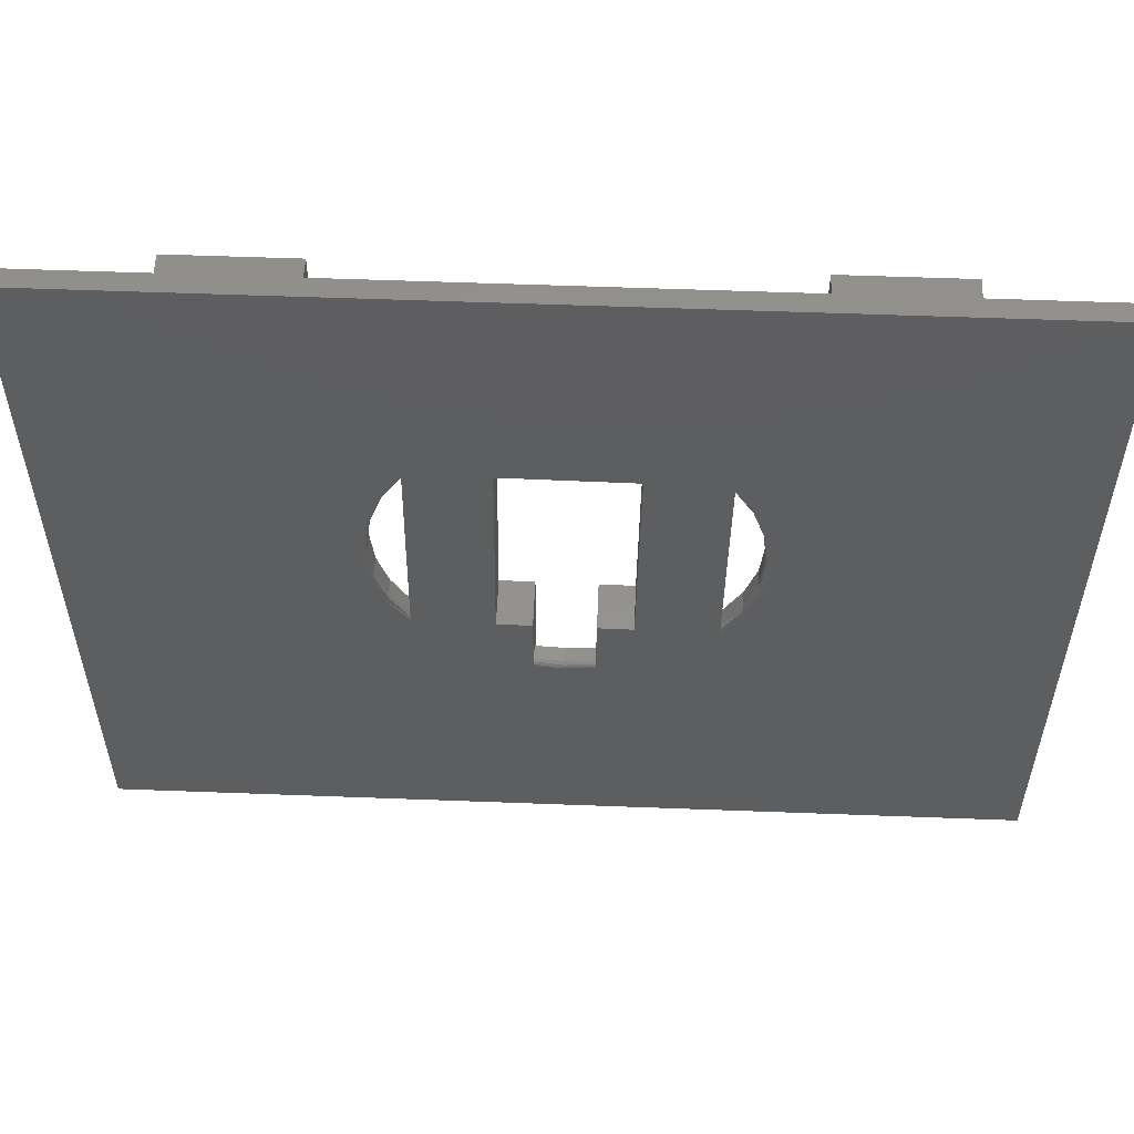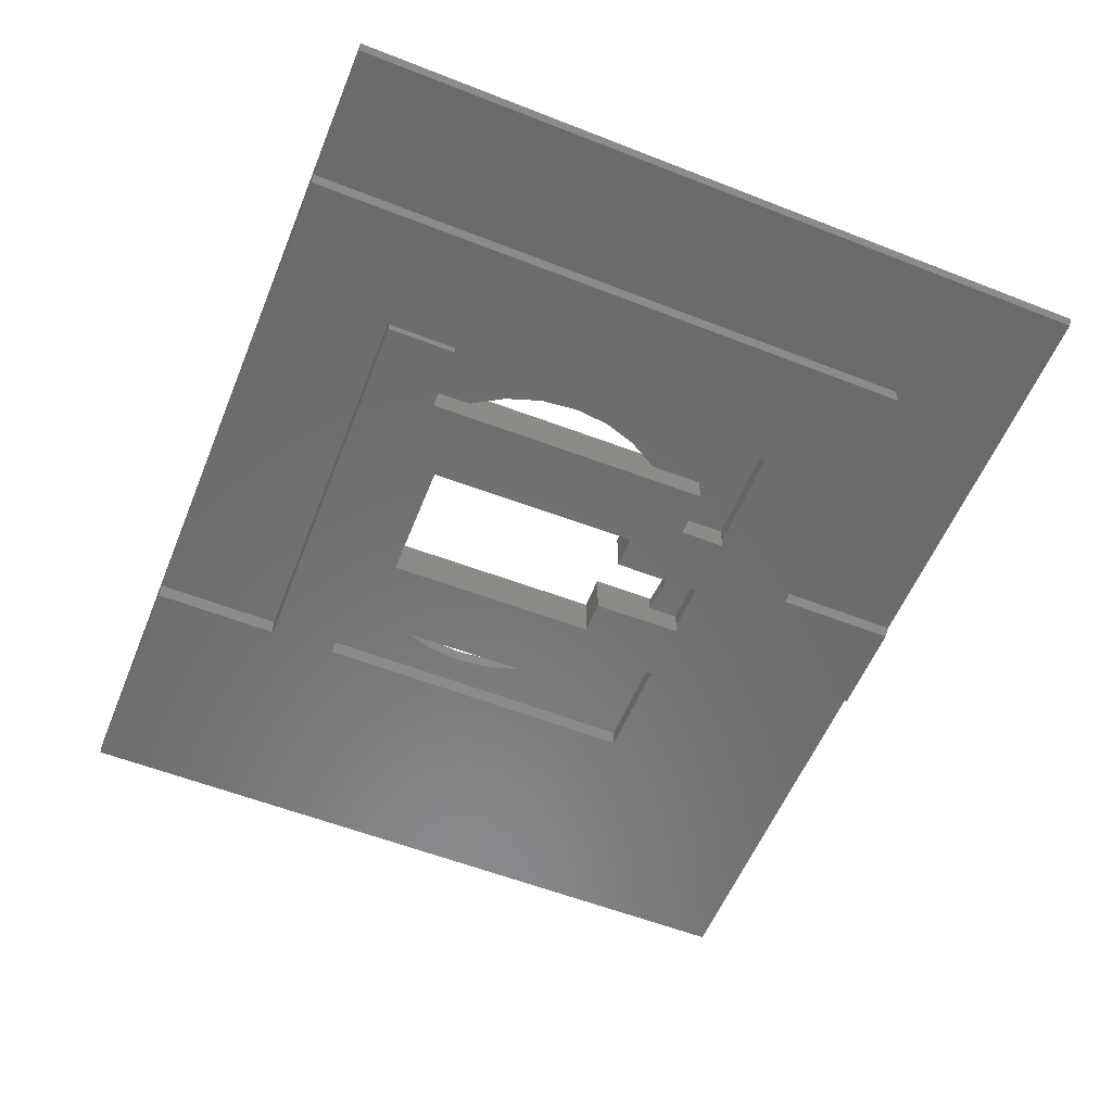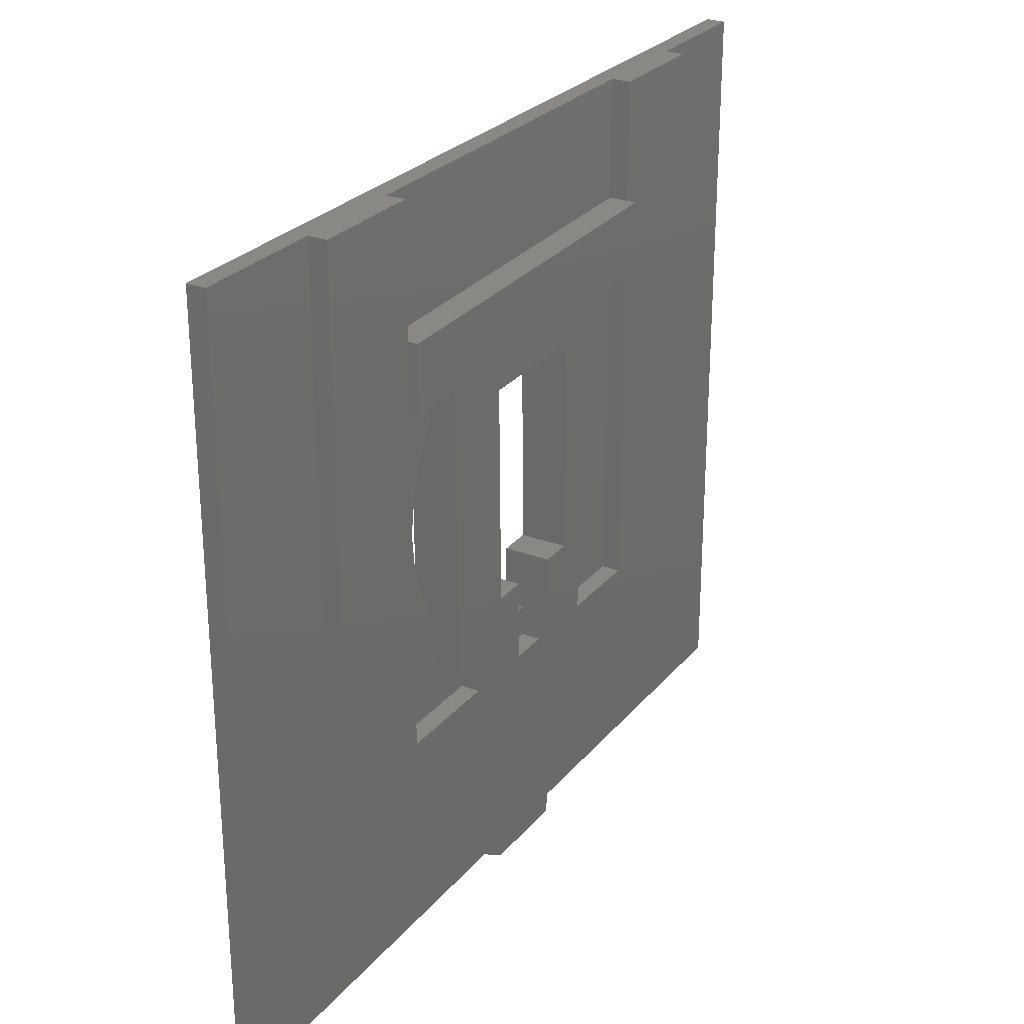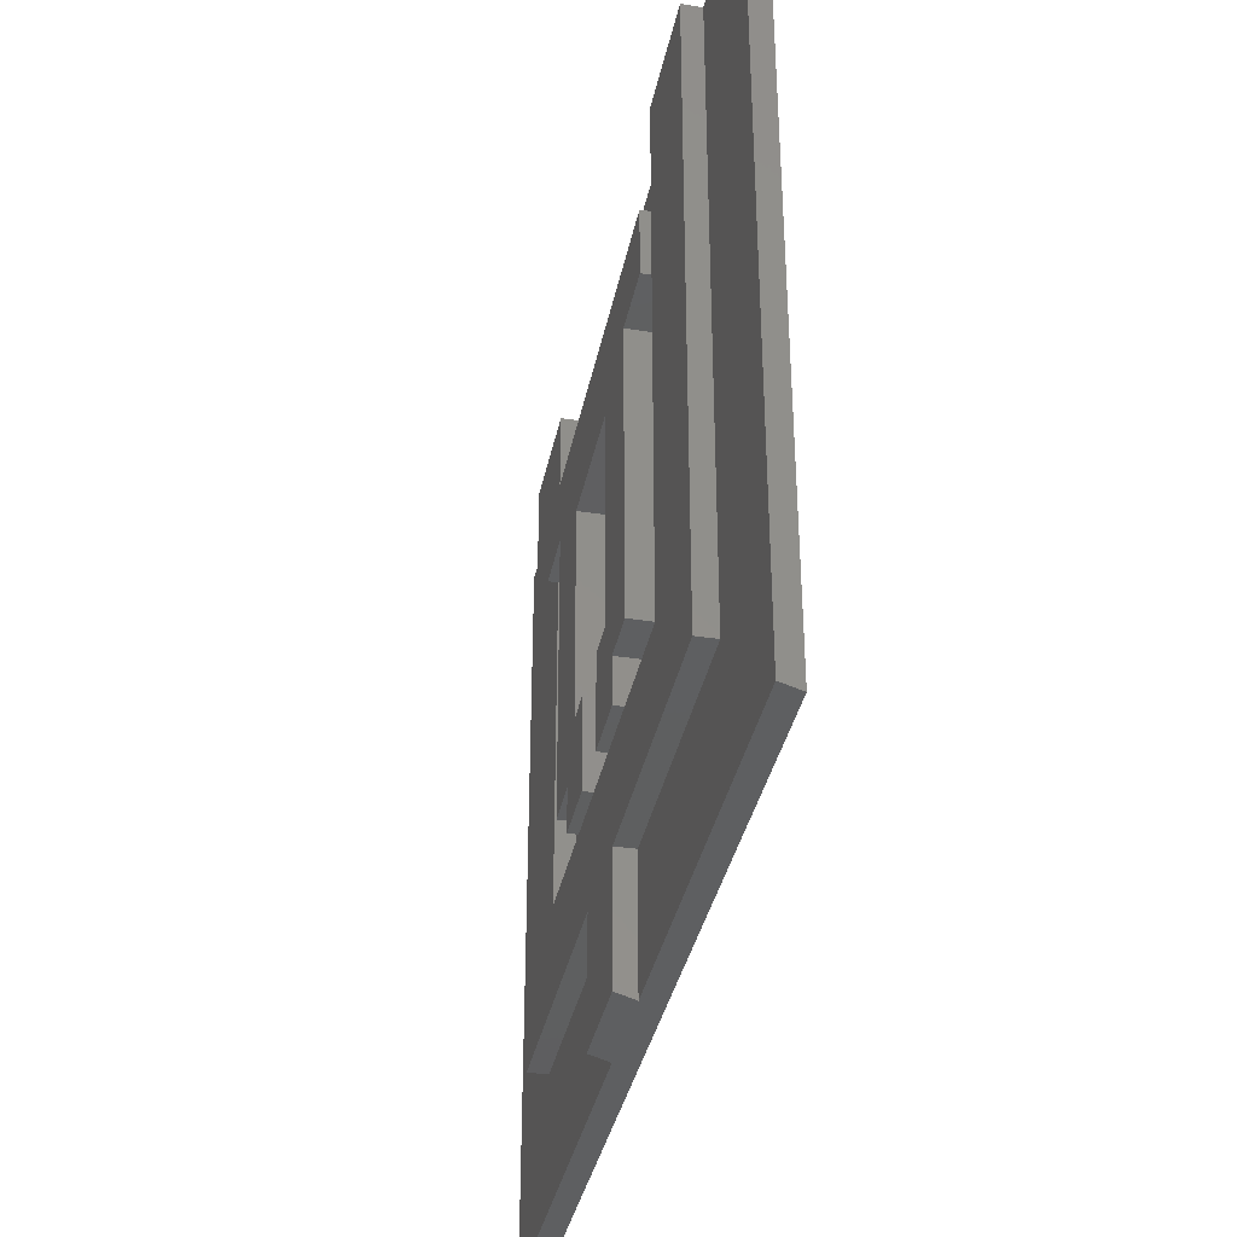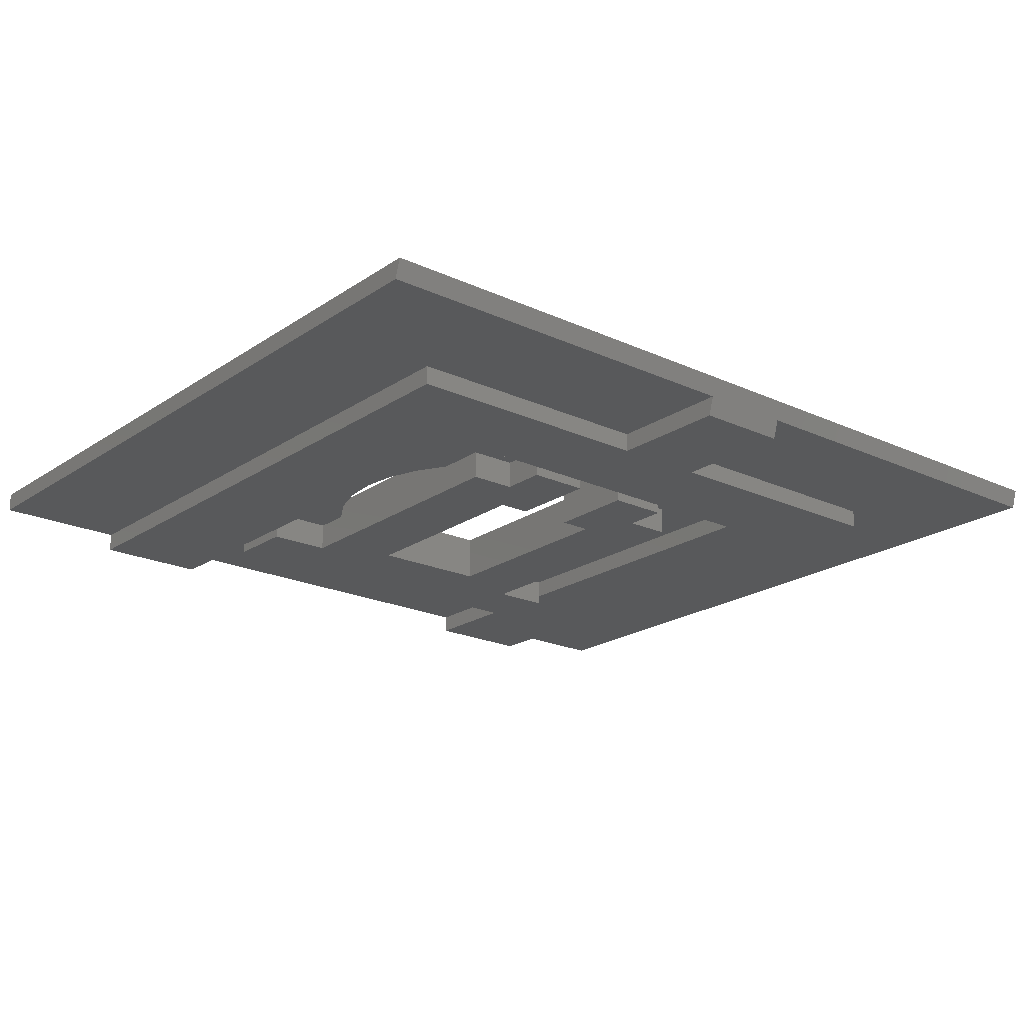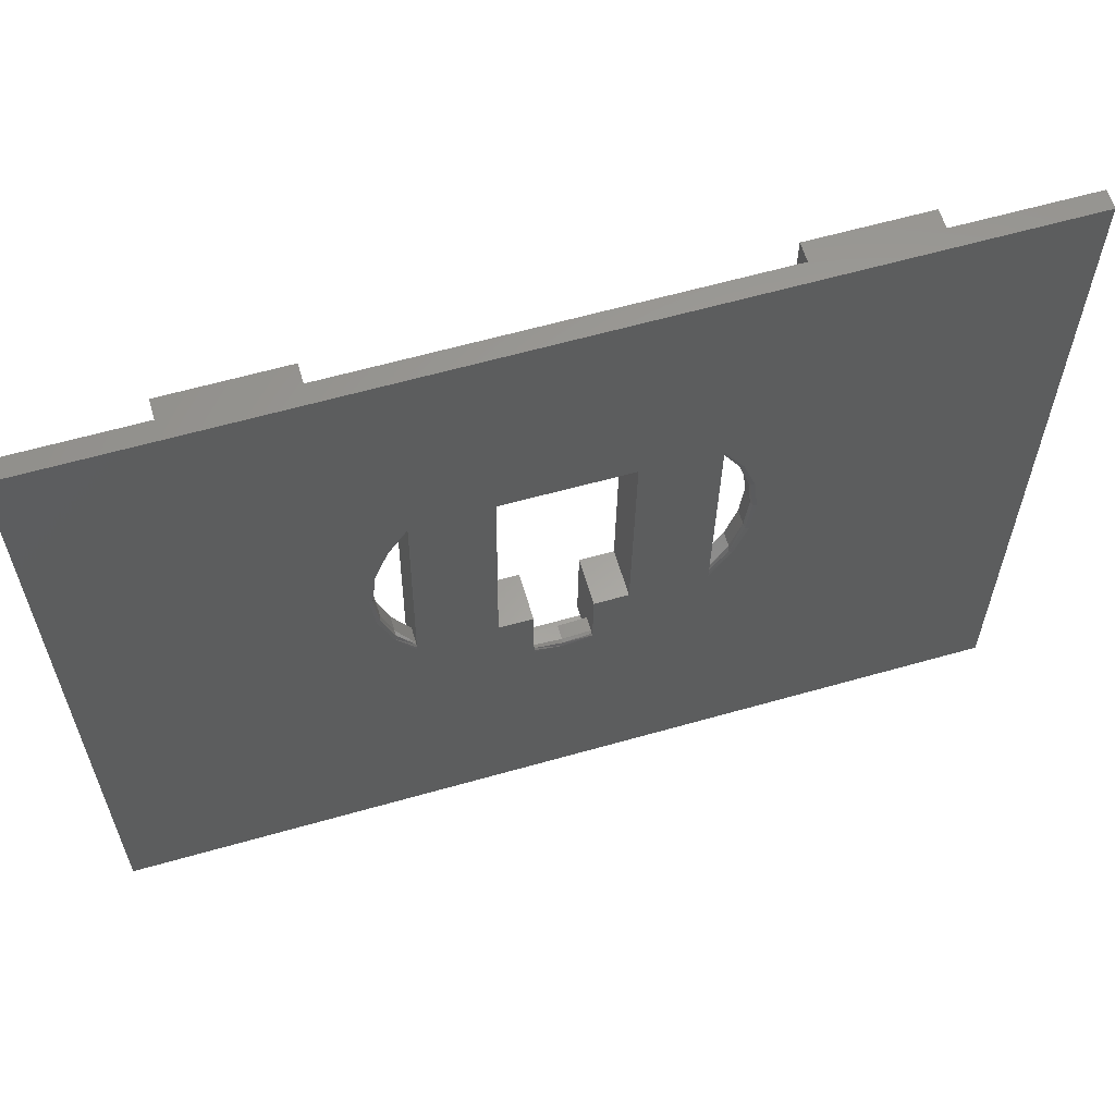
<metadata>
{"format":"stl","ext":"stl","renderer":"f3d","projection":"perspective","resolution":1024,"background":"white","views":[{"elev":55.3,"azim":2.3,"up":"+Y"},{"elev":-57.1,"azim":-112.2,"up":"+Z"},{"elev":26.6,"azim":120.4,"up":"+Y"},{"elev":-36.9,"azim":-101.6,"up":"+Y"},{"elev":-20.7,"azim":-39.8,"up":"+Z"},{"elev":61.2,"azim":-16.2,"up":"+Y"}]}
</metadata>
<code>
# stl→obj: 162 verts, 332 faces
v 6.422 56.61 28.97
v 2.905 56.65 28.97
v 2.821 49.68 28.97
v 14.42 56.37 28.97
v 14.7 79.2 28.97
v 6.701 79.6 28.97
v 47 103 28.97
v -47 103 28.97
v 16.78 75.76 28.97
v 47 22.96 28.97
v 18.06 71.96 28.97
v 18.5 67.96 28.97
v 18.03 63.82 28.97
v 16.65 59.89 28.97
v -47 22.96 28.97
v -0.1428 49.46 28.97
v -3.103 49.73 28.97
v -14.58 56.58 28.97
v -16.72 60.05 28.97
v -18.05 63.91 28.97
v -18.5 67.96 28.97
v -18.02 72.17 28.97
v -16.59 76.15 28.97
v -14.3 79.7 28.97
v -6.298 79.76 28.97
v -6.577 56.76 28.97
v -3.103 56.72 28.97
v 14.74 82.51 26.97
v 14.69 78.37 26.97
v 14.74 82.51 23.97
v 14.42 56.75 28.91
v 14.43 57.05 28.76
v 14.43 57.17 28.61
v 14.43 57.2 28.47
v 14.69 78.83 28.91
v 14.43 57.2 26.97
v 14.69 78.37 28.47
v 14.69 78.4 28.61
v 14.69 78.52 28.76
v 14.36 51.51 23.97
v 14.36 51.51 26.97
v -14.64 51.86 26.97
v -14.57 57.4 26.97
v -14.64 51.86 23.97
v -14.3 79.33 28.91
v -14.31 79.03 28.76
v -14.31 78.92 28.61
v -14.31 78.88 28.47
v -14.58 56.95 28.91
v -14.31 78.88 26.97
v -14.57 57.4 28.47
v -14.57 57.36 28.61
v -14.57 57.25 28.76
v -14.26 82.86 23.97
v -14.26 82.86 26.97
v -3.103 46.96 23.97
v -3.103 50.23 26.97
v -3.103 46.96 24.97
v -3.103 46.96 26.97
v -3.103 49.96 28.91
v -3.103 50.14 28.76
v -3.103 50.23 28.47
v -3.103 56.72 23.97
v 2.788 46.96 24.97
v 2.827 50.19 26.97
v 2.788 46.96 23.97
v 2.788 46.96 26.97
v 2.905 56.65 23.97
v 2.827 50.19 28.47
v 2.826 50.09 28.76
v 2.823 49.91 28.91
v -21 103 24.97
v -21 103 26.97
v -21 90.34 24.97
v -21 90.34 26.97
v -21 82.94 24.97
v -21 82.94 26.97
v -21 46.96 24.97
v -21 46.96 26.97
v 9.305 46.96 24.97
v 9.305 46.96 26.97
v 21 46.96 24.97
v 21 46.96 26.97
v -9.697 46.96 24.97
v -9.697 46.96 26.97
v 21 82.43 24.97
v 21 82.43 26.97
v 21 89.51 24.97
v 21 89.51 26.97
v 21 103 24.97
v 21 103 26.97
v -16.33 75.54 26.97
v -17.58 71.84 26.97
v -18 67.96 26.97
v -17.61 64.23 26.97
v -16.45 60.65 26.97
v -9.638 51.8 26.97
v 9.361 51.57 26.97
v 16.38 60.51 26.97
v 17.59 64.15 26.97
v 18 67.96 26.97
v 17.62 71.64 26.97
v 16.5 75.16 26.97
v -0.1398 49.96 26.97
v 16.5 75.16 28.47
v 17.62 71.64 28.47
v 18 67.96 28.47
v -18 67.96 28.47
v -17.58 71.84 28.47
v -16.33 75.54 28.47
v 17.72 71.88 28.82
v 18.15 67.96 28.82
v 16.46 75.61 28.82
v -16.27 75.99 28.82
v -18.15 67.96 28.82
v -17.67 72.09 28.82
v 17.59 64.15 28.47
v 16.38 60.51 28.47
v -16.45 60.65 28.47
v -17.61 64.23 28.47
v -0.1398 49.96 28.47
v 16.33 60.05 28.82
v 17.69 63.9 28.82
v -17.71 63.99 28.82
v -16.4 60.2 28.82
v -0.141 49.82 28.82
v 9.305 46.96 23.97
v -9.697 46.96 23.97
v -9.638 51.8 23.97
v -21 82.94 23.97
v -21 90.34 23.97
v 21 89.51 23.97
v 21 82.43 23.97
v 9.361 51.57 23.97
v 33 103 24.97
v 33 36.96 24.97
v -33 46.96 24.97
v 33 46.96 24.97
v 5 36.96 24.97
v -5 36.96 24.97
v -33 36.96 24.97
v -33 103 24.97
v -5 24.16 24.97
v 5 24.16 24.97
v -6.298 79.76 23.97
v -6.577 56.76 23.97
v 6.422 56.61 23.97
v 6.701 79.6 23.97
v 33 36.96 26.97
v 5 36.96 26.97
v -5 36.96 26.97
v -33 36.96 26.97
v -47 23.56 26.97
v -5 23.56 26.97
v 5 23.56 26.97
v 47 23.56 26.97
v 47 103 26.97
v 33 103 26.97
v -33 103 26.97
v -47 103 26.97
v 33 46.96 26.97
v -33 46.96 26.97
f 1 2 3
f 1 3 4
f 1 4 5
f 1 5 6
f 7 8 5
f 7 5 9
f 7 9 10
f 10 9 11
f 10 11 12
f 10 12 13
f 10 13 14
f 10 14 4
f 10 4 3
f 15 10 3
f 15 3 16
f 15 16 17
f 15 17 18
f 15 18 19
f 15 19 20
f 15 20 21
f 15 21 22
f 15 22 23
f 8 15 23
f 8 23 24
f 8 24 25
f 8 25 6
f 8 6 5
f 25 24 26
f 26 24 18
f 26 18 27
f 27 18 17
f 28 29 30
f 5 4 31
f 5 31 32
f 5 32 33
f 5 33 34
f 5 34 35
f 34 36 30
f 34 30 29
f 34 29 37
f 34 37 38
f 34 38 39
f 34 39 35
f 40 30 41
f 41 30 36
f 42 43 44
f 18 24 45
f 18 45 46
f 18 46 47
f 18 47 48
f 18 48 49
f 48 50 44
f 48 44 43
f 48 43 51
f 48 51 52
f 48 52 53
f 48 53 49
f 54 44 55
f 55 44 50
f 56 57 58
f 57 59 58
f 27 17 60
f 27 60 61
f 27 61 62
f 27 62 57
f 27 57 56
f 27 56 63
f 64 65 66
f 64 67 65
f 2 68 66
f 2 66 65
f 2 65 69
f 2 69 70
f 2 70 71
f 2 71 3
f 72 73 74
f 74 73 75
f 76 77 78
f 78 77 79
f 80 81 82
f 82 81 83
f 78 79 84
f 84 79 85
f 58 59 64
f 64 59 67
f 82 83 86
f 86 83 87
f 88 89 90
f 90 89 91
f 75 73 89
f 89 73 91
f 55 50 92
f 55 92 93
f 55 93 77
f 79 77 93
f 79 93 94
f 79 94 95
f 79 95 96
f 79 96 43
f 79 43 42
f 79 42 97
f 79 97 85
f 98 41 81
f 83 81 41
f 83 41 36
f 83 36 99
f 83 99 100
f 83 100 101
f 83 101 102
f 87 83 102
f 87 102 103
f 87 103 29
f 87 29 28
f 65 67 104
f 104 67 59
f 104 59 57
f 103 37 29
f 37 103 105
f 105 103 102
f 105 102 106
f 106 102 101
f 106 101 107
f 93 108 94
f 108 93 109
f 109 93 92
f 109 92 110
f 110 92 50
f 110 50 48
f 111 105 106
f 111 106 112
f 113 105 111
f 5 35 9
f 107 112 106
f 37 105 38
f 38 105 113
f 38 113 39
f 35 39 9
f 9 39 113
f 9 113 11
f 11 113 111
f 11 111 12
f 12 111 112
f 114 47 46
f 24 23 45
f 115 108 116
f 116 108 109
f 116 109 114
f 114 109 110
f 114 110 47
f 47 110 48
f 46 45 114
f 114 45 23
f 114 23 116
f 116 23 22
f 116 22 115
f 115 22 21
f 100 107 101
f 107 100 117
f 117 100 99
f 117 99 118
f 118 99 36
f 118 36 34
f 96 51 43
f 51 96 119
f 119 96 95
f 119 95 120
f 120 95 94
f 120 94 108
f 65 104 69
f 69 104 121
f 104 57 121
f 121 57 62
f 122 33 32
f 4 14 31
f 112 107 123
f 123 107 117
f 123 117 122
f 122 117 118
f 122 118 33
f 33 118 34
f 32 31 122
f 122 31 14
f 122 14 123
f 123 14 13
f 123 13 112
f 112 13 12
f 124 119 120
f 124 120 115
f 125 119 124
f 18 49 19
f 108 115 120
f 51 119 52
f 52 119 125
f 52 125 53
f 49 53 19
f 19 53 125
f 19 125 20
f 20 125 124
f 20 124 21
f 21 124 115
f 69 121 70
f 70 121 126
f 70 126 71
f 71 126 16
f 71 16 3
f 121 62 126
f 126 62 61
f 126 61 16
f 16 61 60
f 16 60 17
f 66 127 64
f 64 127 80
f 128 56 84
f 84 56 58
f 85 97 84
f 84 97 129
f 84 129 128
f 129 97 44
f 44 97 42
f 77 76 55
f 55 76 130
f 55 130 54
f 131 130 74
f 74 130 76
f 131 74 132
f 89 88 75
f 75 88 132
f 75 132 74
f 133 132 86
f 86 132 88
f 133 86 30
f 30 86 87
f 30 87 28
f 40 41 134
f 134 41 98
f 81 80 98
f 98 80 127
f 98 127 134
f 88 90 135
f 136 137 78
f 136 78 84
f 136 84 58
f 136 58 64
f 136 64 80
f 136 80 82
f 136 82 138
f 137 136 139
f 137 139 140
f 137 140 141
f 142 72 74
f 142 74 76
f 142 76 78
f 142 78 137
f 140 139 143
f 143 139 144
f 138 82 135
f 135 82 86
f 135 86 88
f 30 132 133
f 54 130 131
f 54 131 132
f 54 132 30
f 54 30 145
f 54 145 146
f 54 146 44
f 63 56 128
f 63 128 129
f 63 129 44
f 63 44 146
f 30 40 134
f 30 134 147
f 30 147 148
f 30 148 145
f 127 66 134
f 134 66 68
f 134 68 147
f 63 146 27
f 27 146 26
f 146 145 26
f 26 145 25
f 145 148 25
f 25 148 6
f 148 147 6
f 6 147 1
f 147 68 1
f 1 68 2
f 136 149 139
f 139 149 150
f 140 151 141
f 141 151 152
f 10 15 153
f 10 153 154
f 10 154 155
f 10 155 156
f 144 155 143
f 143 155 154
f 143 154 140
f 140 154 151
f 139 150 144
f 144 150 155
f 8 7 157
f 8 157 158
f 8 158 91
f 8 91 73
f 8 73 159
f 8 159 160
f 158 135 91
f 91 135 90
f 73 72 159
f 159 72 142
f 135 158 138
f 138 158 161
f 137 162 142
f 142 162 159
f 153 160 159
f 153 159 162
f 153 162 152
f 153 152 151
f 153 151 154
f 149 161 156
f 156 161 158
f 156 158 157
f 155 150 156
f 156 150 149
f 141 152 137
f 137 152 162
f 138 161 136
f 136 161 149
f 10 156 7
f 7 156 157
f 8 160 15
f 15 160 153

</code>
